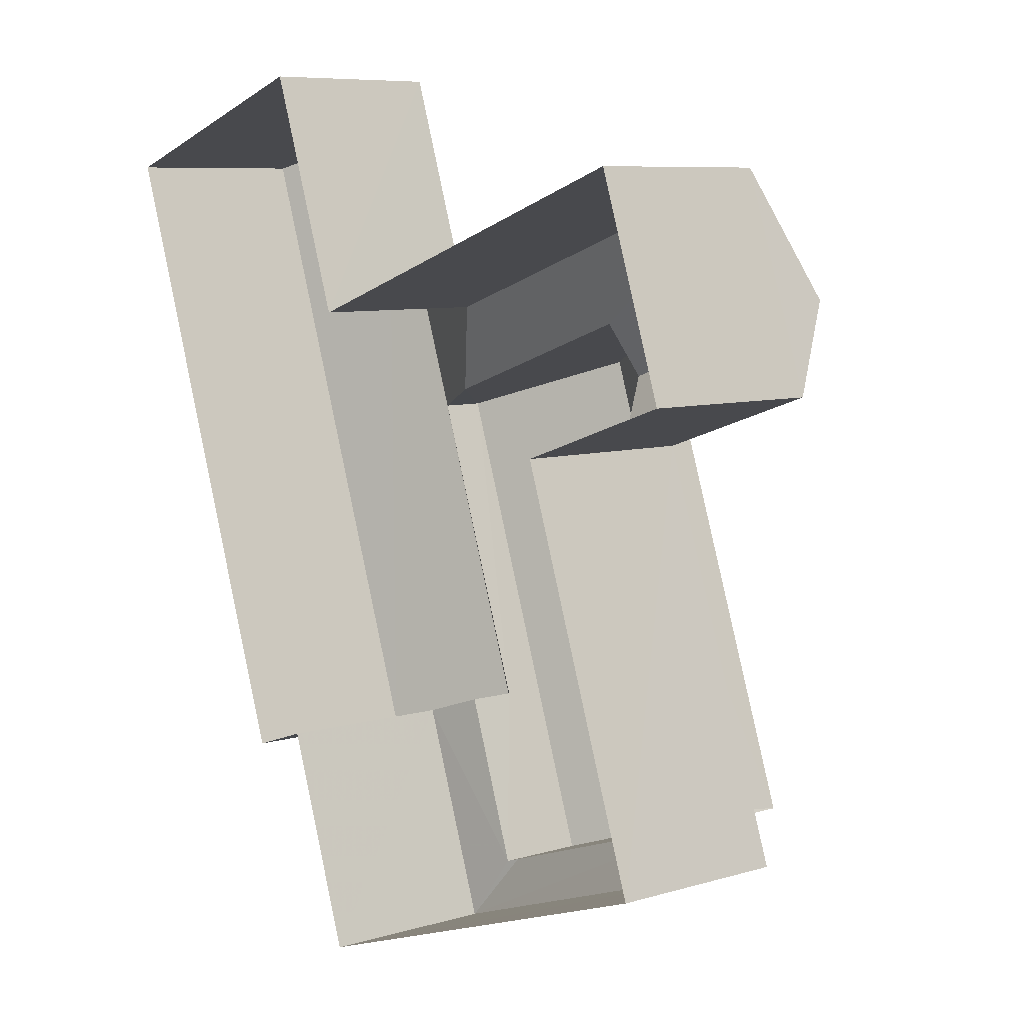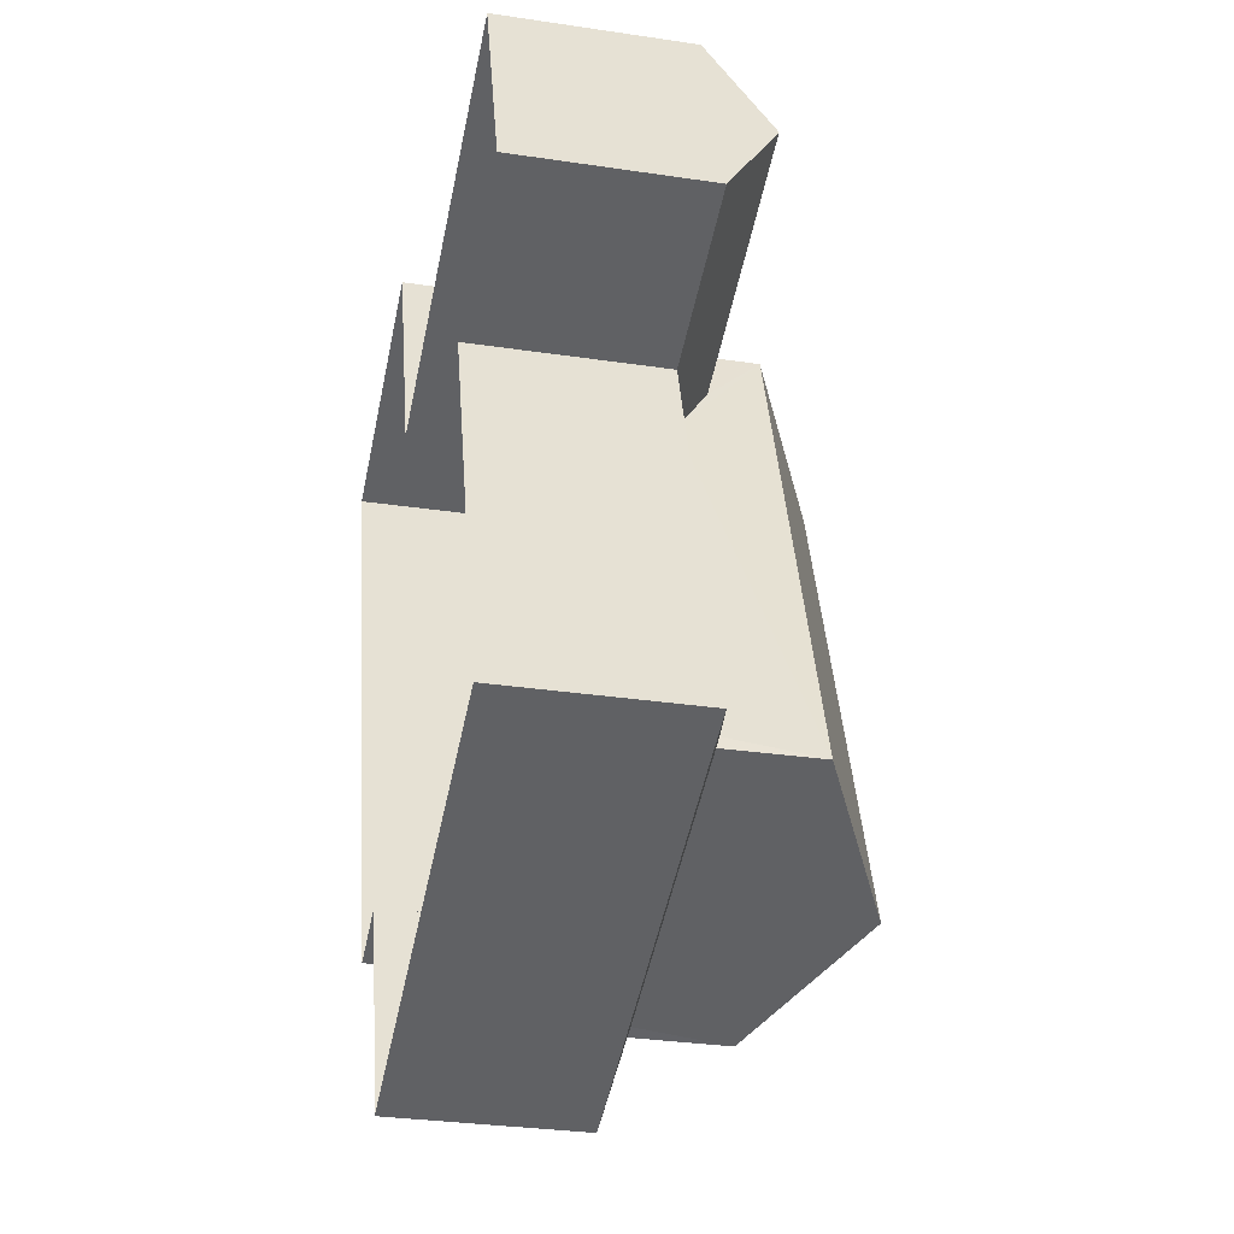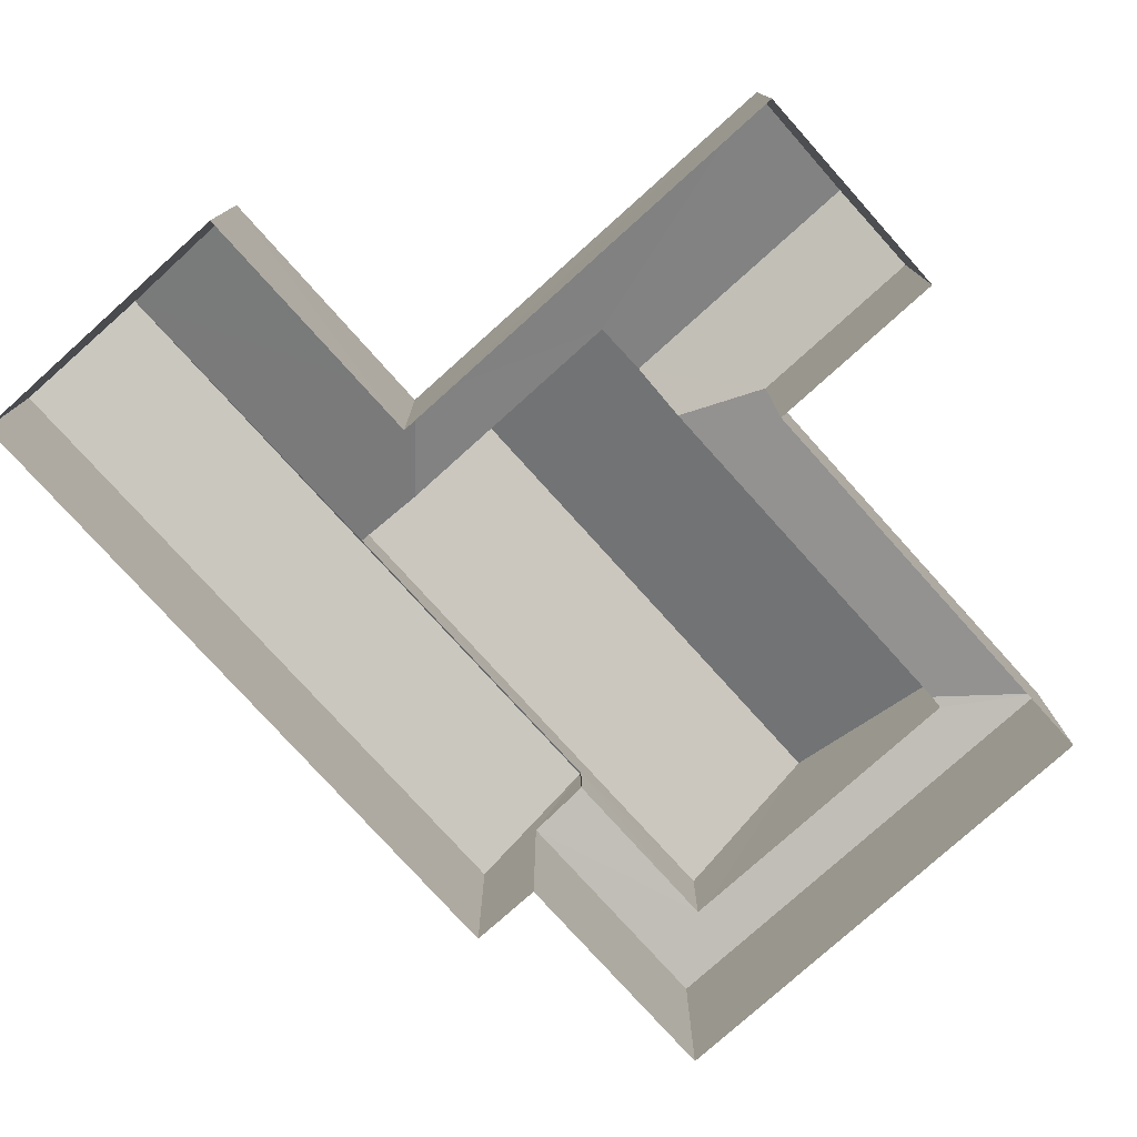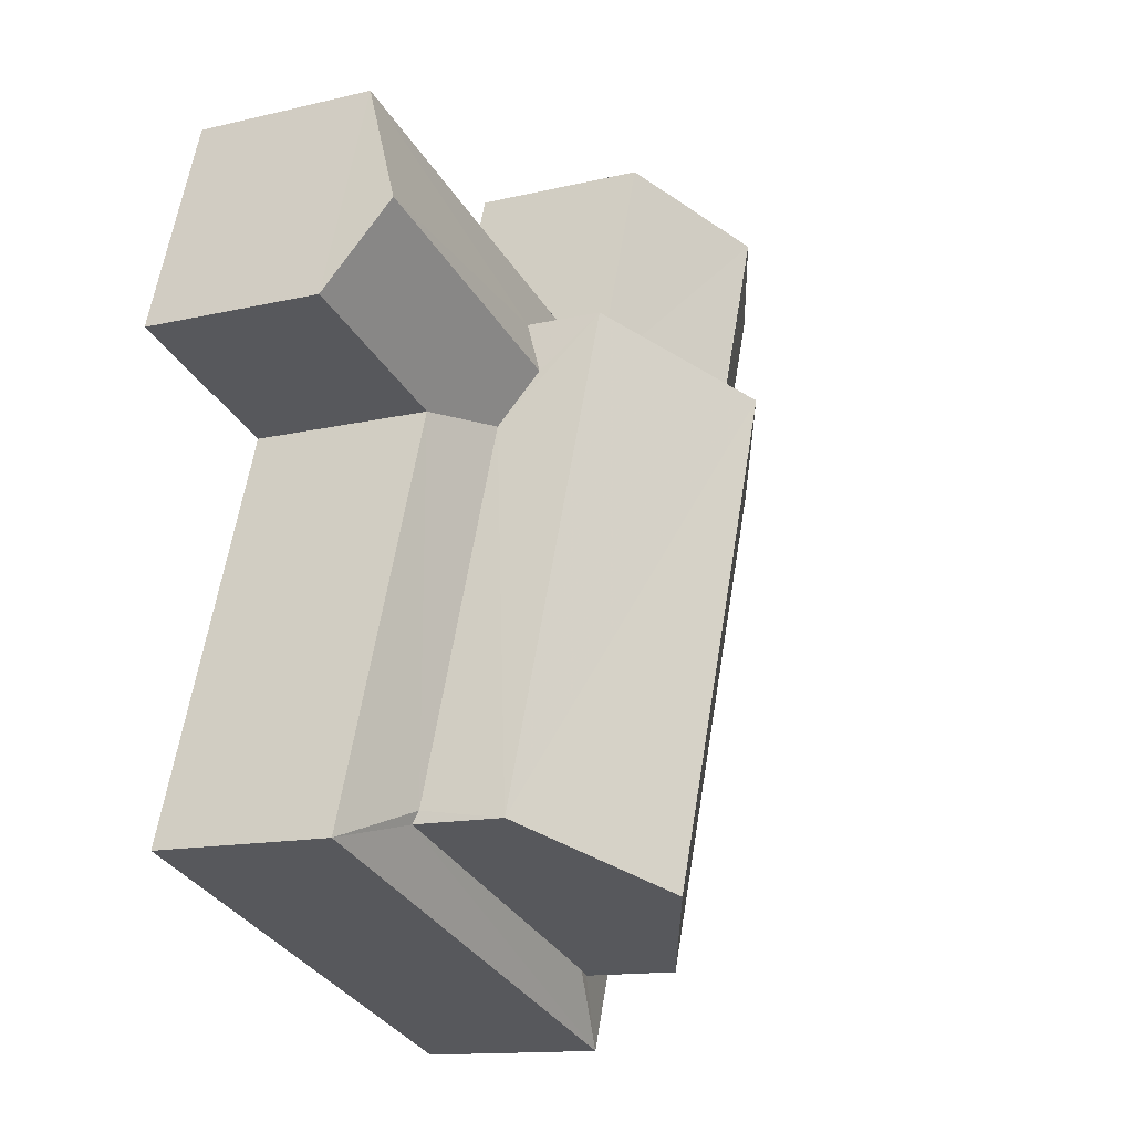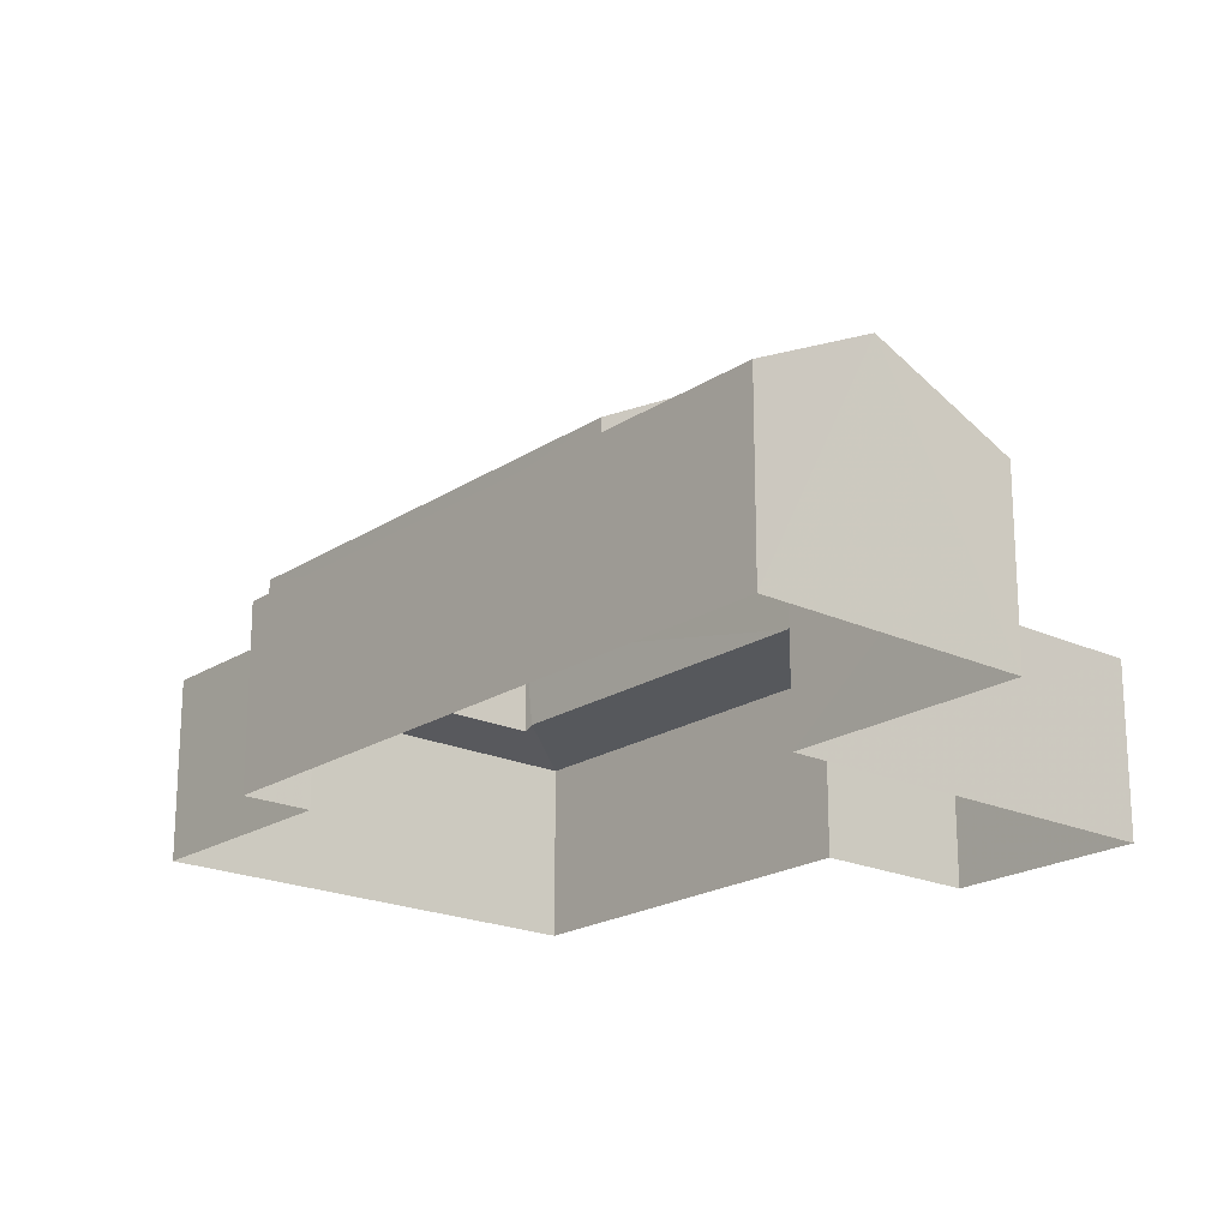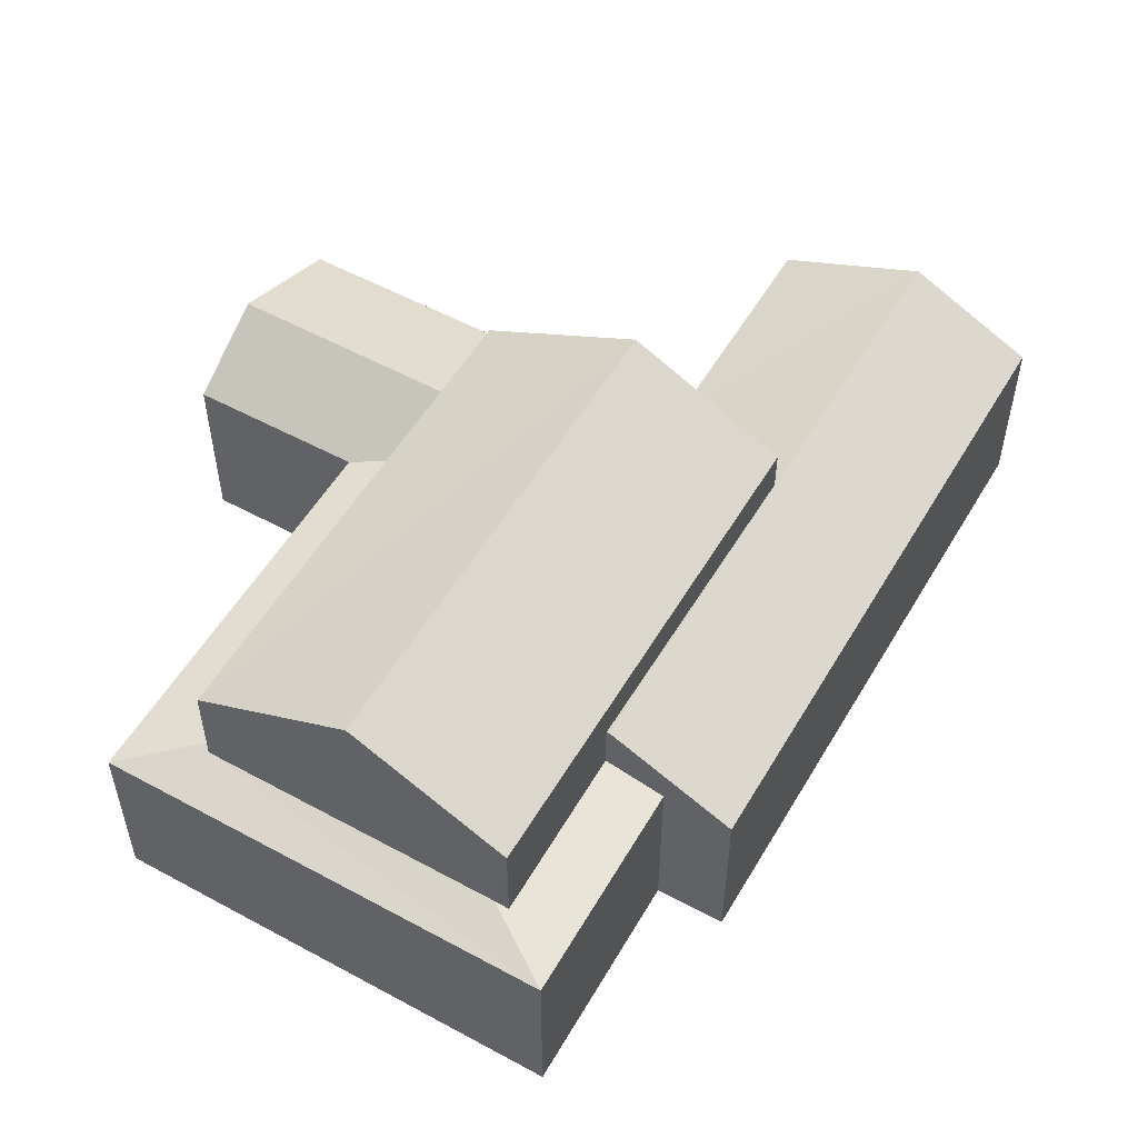
<metadata>
{"format":"obj","ext":"obj","renderer":"f3d","projection":"perspective","resolution":1024,"background":"white","views":[{"elev":7.7,"azim":-129.7,"up":"+Y"},{"elev":-30.9,"azim":-102.2,"up":"+Y"},{"elev":-77.5,"azim":-157.0,"up":"+Z"},{"elev":-12.9,"azim":-60.9,"up":"+Y"},{"elev":-20.3,"azim":120.6,"up":"+Z"},{"elev":54.3,"azim":11.0,"up":"+Z"}]}
</metadata>
<code>
v -3.165e+05 4.028e+04 3.456
v -3.165e+05 4.028e+04 3.456
v -3.165e+05 4.028e+04 3.462
v -3.165e+05 4.028e+04 3.456
v -3.165e+05 4.029e+04 3.46
v -3.165e+05 4.029e+04 3.457
v -3.165e+05 4.029e+04 3.463
v -3.165e+05 4.029e+04 3.465
v -3.165e+05 4.029e+04 3.466
v -3.165e+05 4.03e+04 3.461
v -3.165e+05 4.029e+04 8.525
v -3.165e+05 4.029e+04 8.031
v -3.165e+05 4.029e+04 8.528
v -3.165e+05 4.029e+04 8.028
v -3.165e+05 4.029e+04 7.383
v -3.165e+05 4.029e+04 7.388
v -3.165e+05 4.029e+04 7.386
v -3.165e+05 4.028e+04 7.384
v -3.165e+05 4.028e+04 7.815
v -3.165e+05 4.029e+04 7.816
v -3.165e+05 4.028e+04 7.728
v -3.165e+05 4.028e+04 7.378
v -3.165e+05 4.028e+04 7.724
v -3.165e+05 4.029e+04 7.388
v -3.165e+05 4.029e+04 8.737
v -3.165e+05 4.028e+04 7.378
v -3.165e+05 4.029e+04 7.38
v -3.165e+05 4.028e+04 8.735
v -3.165e+05 4.028e+04 9.659
v -3.165e+05 4.029e+04 9.661
v -3.165e+05 4.029e+04 11.44
v -3.165e+05 4.028e+04 11.44
v -3.165e+05 4.028e+04 7.379
v -3.165e+05 4.028e+04 7.664
v -3.165e+05 4.028e+04 7.665
v -3.165e+05 4.029e+04 8.718
v -3.165e+05 4.03e+04 7.384
v -3.165e+05 4.028e+04 8.717
v -3.165e+05 4.028e+04 9.663
v -3.165e+05 4.029e+04 9.665
f 1 2 3
f 4 1 5
f 4 5 6
f 7 8 9
f 1 3 7
f 6 5 10
f 5 7 9
f 1 7 5
f 11 12 13
f 12 14 15
f 13 12 16
f 12 15 16
f 17 18 19
f 20 17 19
f 21 22 23
f 19 18 21
f 21 18 22
f 20 11 17
f 17 13 24
f 17 11 13
f 25 26 27
f 25 28 26
f 29 30 31
f 32 29 31
f 22 33 34
f 33 35 34
f 23 22 34
f 15 14 36
f 15 25 37
f 38 28 36
f 36 28 25
f 15 36 25
f 31 39 32
f 31 40 39
f 37 5 15
f 37 10 5
f 30 36 14
f 14 12 31
f 30 14 31
f 12 40 31
f 34 38 29
f 29 38 30
f 34 35 38
f 30 38 36
f 18 3 2
f 22 18 2
f 27 4 6
f 27 26 4
f 39 21 32
f 23 29 32
f 23 34 29
f 21 23 32
f 5 16 15
f 5 9 16
f 33 22 2
f 1 33 2
f 1 4 33
f 28 35 33
f 38 35 28
f 33 4 26
f 28 33 26
f 27 6 25
f 6 10 25
f 10 37 25
f 7 17 24
f 8 7 24
f 9 8 16
f 16 24 13
f 16 8 24
f 17 7 3
f 18 17 3
f 39 40 20
f 39 19 21
f 12 11 40
f 19 39 20
f 40 11 20

</code>
